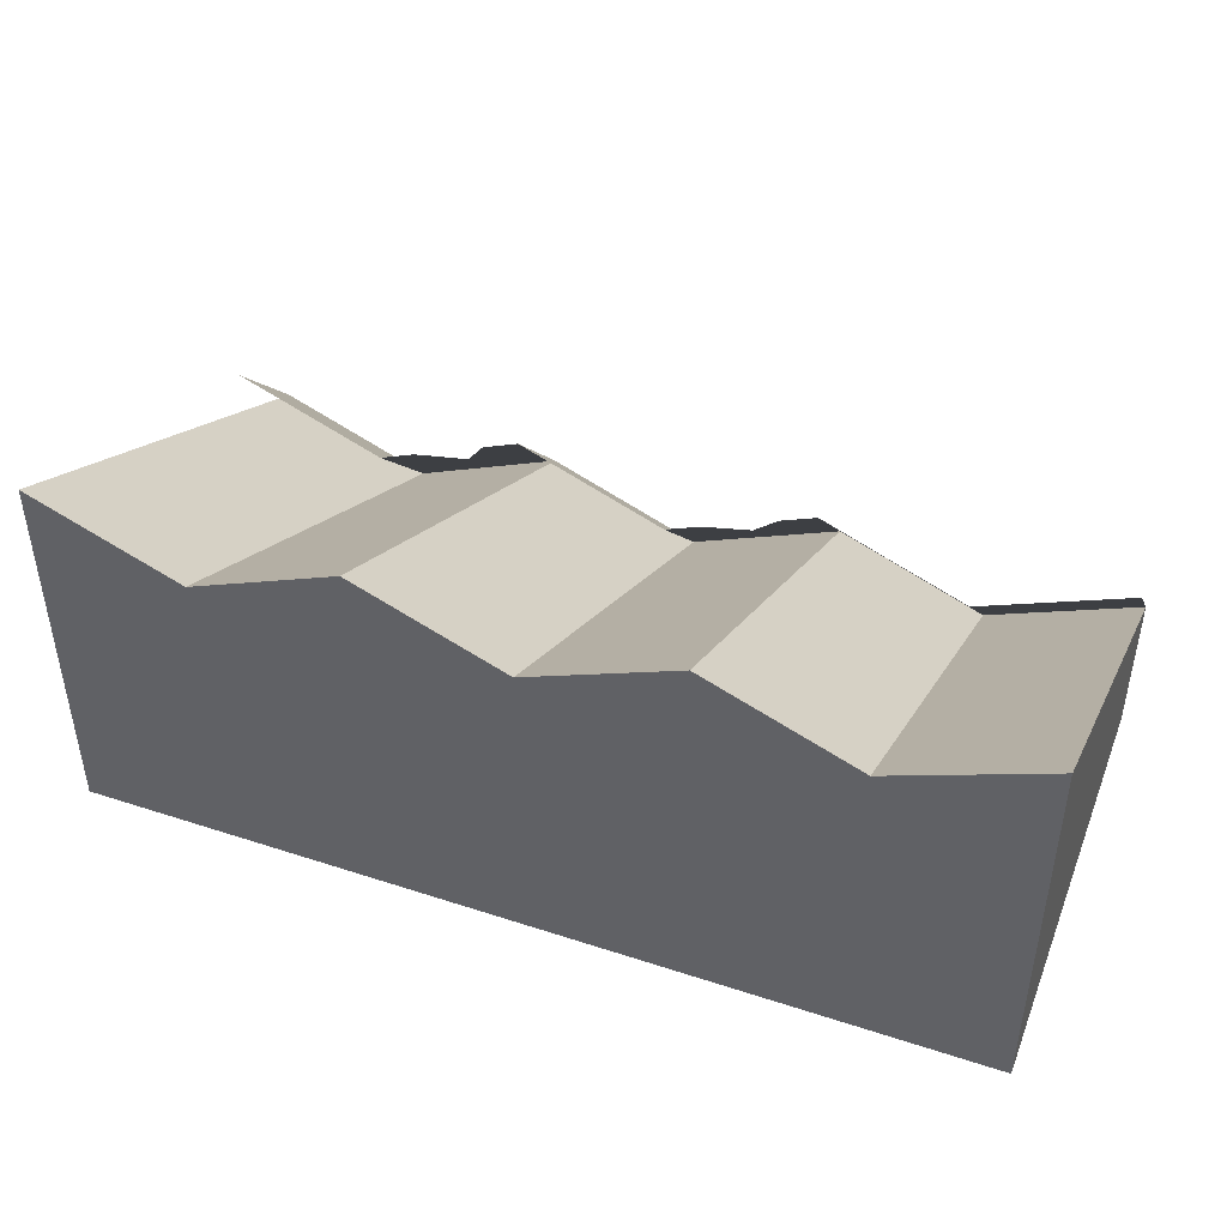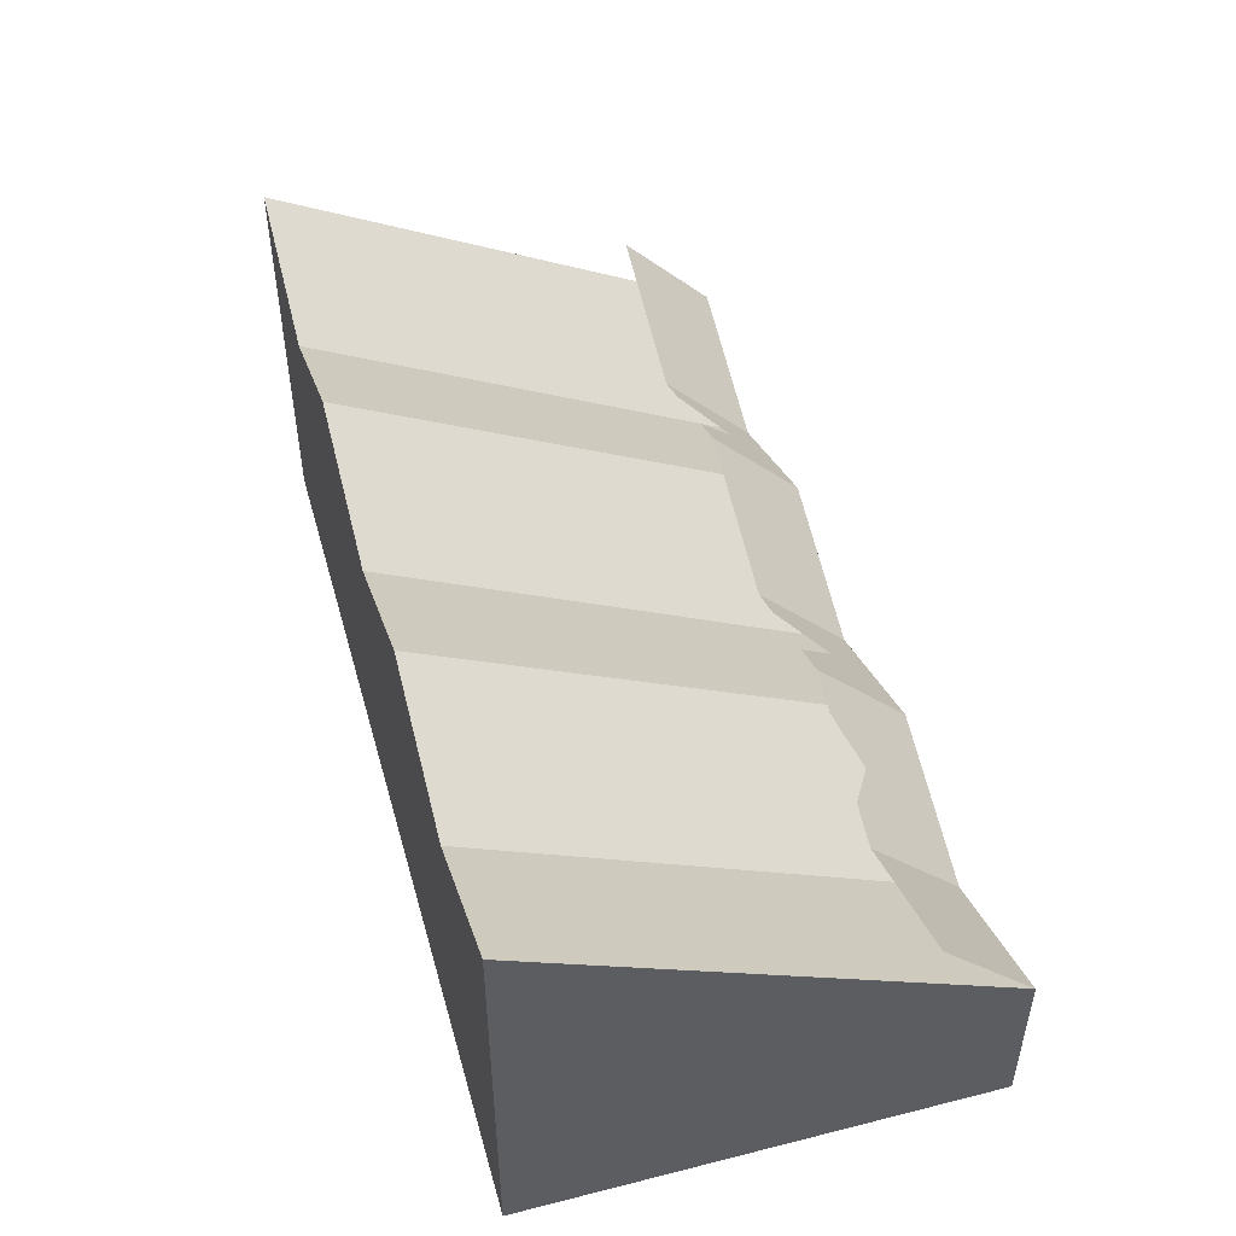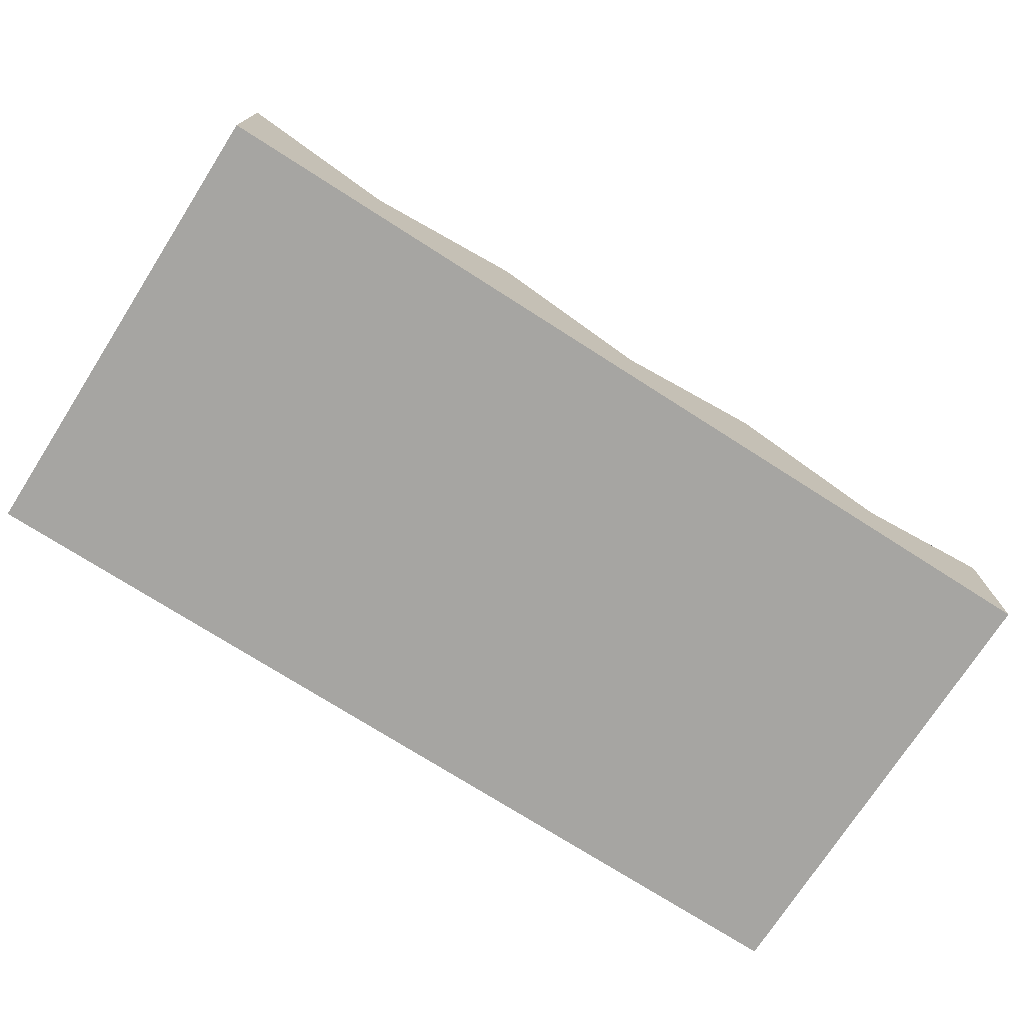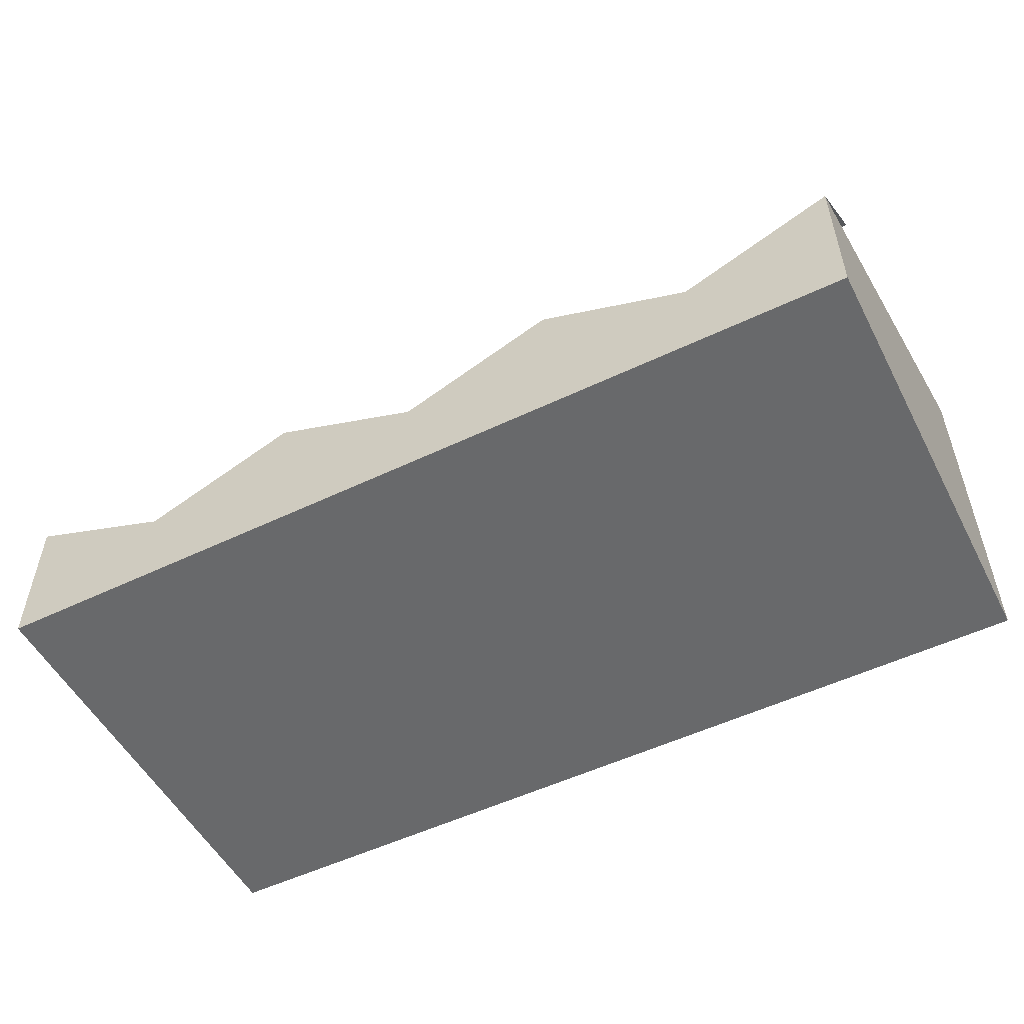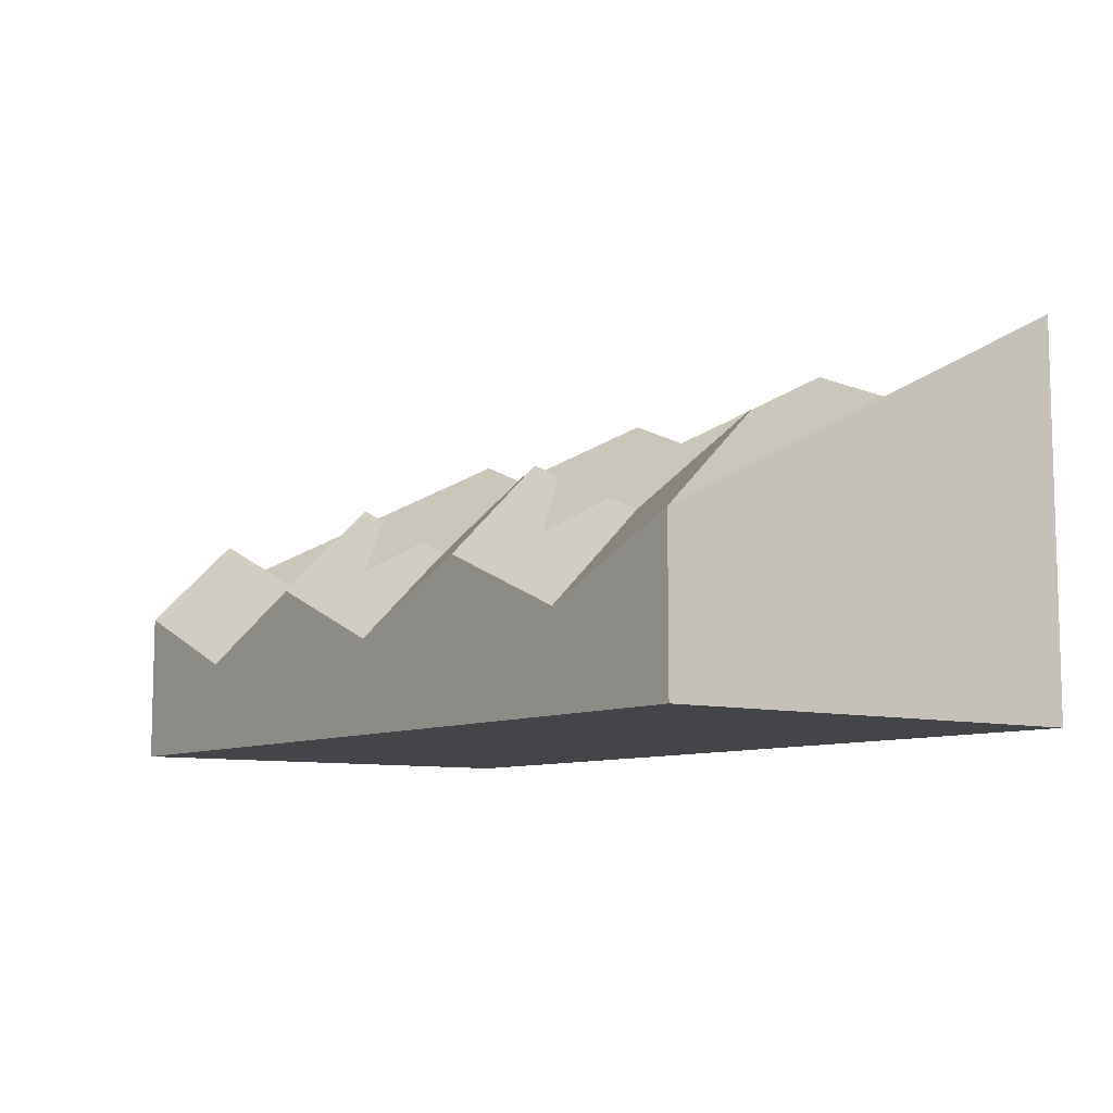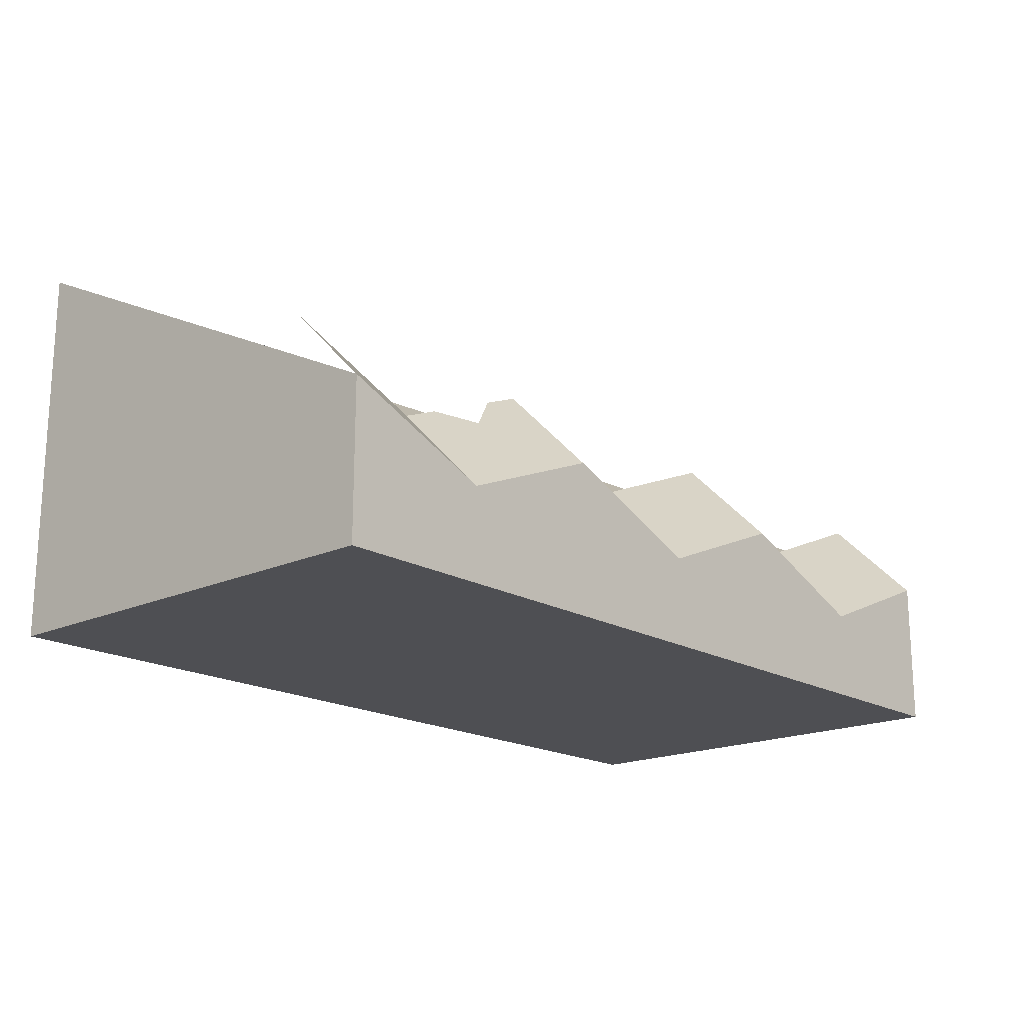
<metadata>
{"format":"obj","ext":"obj","renderer":"f3d","projection":"perspective","resolution":1024,"background":"white","views":[{"elev":43.3,"azim":21.1,"up":"+Z"},{"elev":47.8,"azim":74.3,"up":"+Z"},{"elev":-73.8,"azim":147.4,"up":"+Z"},{"elev":-52.6,"azim":-152.8,"up":"+Z"},{"elev":-8.7,"azim":-126.3,"up":"+Z"},{"elev":-18.2,"azim":131.7,"up":"+Z"}]}
</metadata>
<code>
g cliff_half_rock
v 0.1667 0 -0.0815
v 1.155e-14 0 -0.15
v 0.1667 0.5 -0.3315
v 2.31e-14 0.5 -0.4
v -0.1667 0 -0.0815
v -0.3333 0 -0.15
v -0.1667 0.5 -0.3315
v -0.3333 0.5 -0.4
v -0.5 0 -0.0815
v -0.5 0.5 -0.3315
v -0.5 0 -0.5
v 0.5 0 -0.5
v -0.5 0.5 -0.5
v 0.5 0.5 -0.5
v 0.3333 0 -0.15
v 0.3333 0.5 -0.4
v 0.5 0.5 -0.3315
v 0.5 0 -0.0815
v 0.5 0.4 -0.2315
v 0.3333 0.4 -0.3
v 0.1667 0.4 -0.2315
v 0.08333 0.45 -0.3157
v 0.125 0.4 -0.2486
v 0.04167 0.4 -0.2829
v 1.733e-14 0.4 -0.3
v -0.1667 0.4 -0.2315
v 0.2917 0.4 -0.2829
v 0.25 0.425 -0.2908
v 0.2083 0.4 -0.2486
v -0.25 0.45 -0.3157
v -0.2083 0.4 -0.2486
v -0.2917 0.4 -0.2829
v -0.3333 0.4 -0.3
v -0.5 0.4 -0.2315
f 3 2 1
f 2 3 4
f 7 6 5
f 6 7 8
f 2 7 5
f 7 2 4
f 8 9 6
f 9 8 10
f 13 12 11
f 12 13 14
f 16 1 15
f 1 16 3
f 17 12 14
f 12 17 18
f 17 15 18
f 15 17 16
f 9 13 11
f 13 9 10
f 18 11 12
f 11 18 15
f 11 15 1
f 11 1 2
f 11 2 5
f 11 5 6
f 11 6 9
f 16 19 17
f 19 16 20
f 3 22 21
f 22 3 4
f 21 22 23
f 22 4 24
f 24 4 25
f 25 7 26
f 7 25 4
f 16 27 20
f 27 16 28
f 3 28 16
f 21 28 3
f 28 21 29
f 14 16 17
f 16 14 13
f 16 13 4
f 16 4 3
f 4 13 7
f 7 13 8
f 8 13 10
f 7 30 26
f 30 7 8
f 26 30 31
f 30 8 32
f 32 8 33
f 8 34 33
f 34 8 10

</code>
